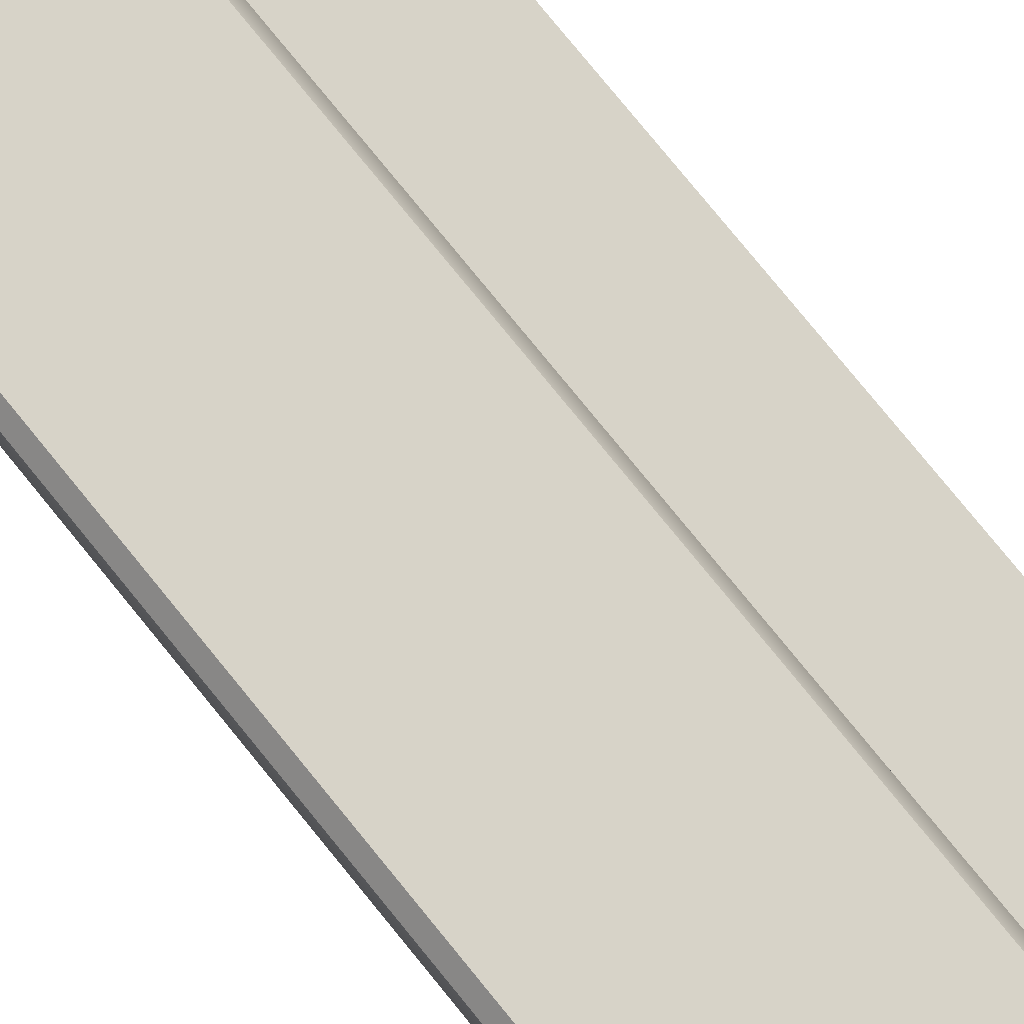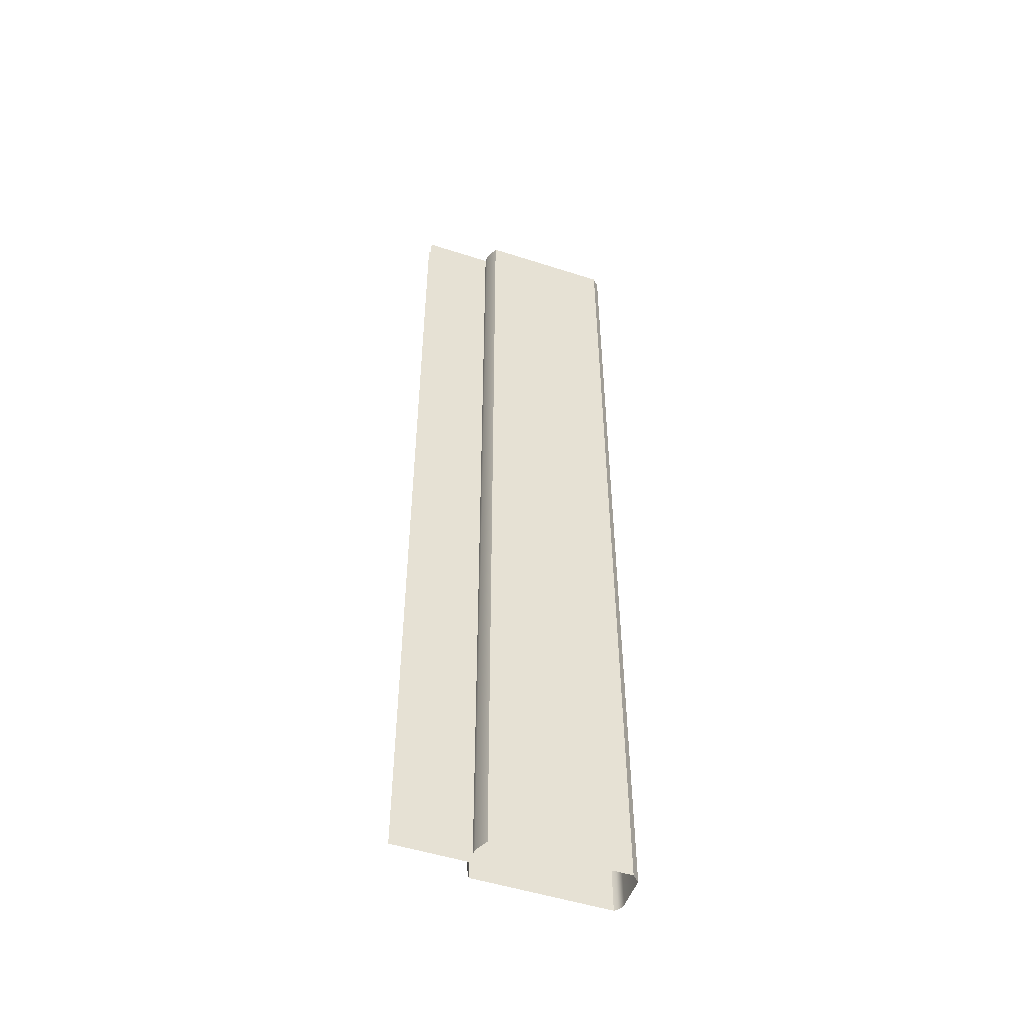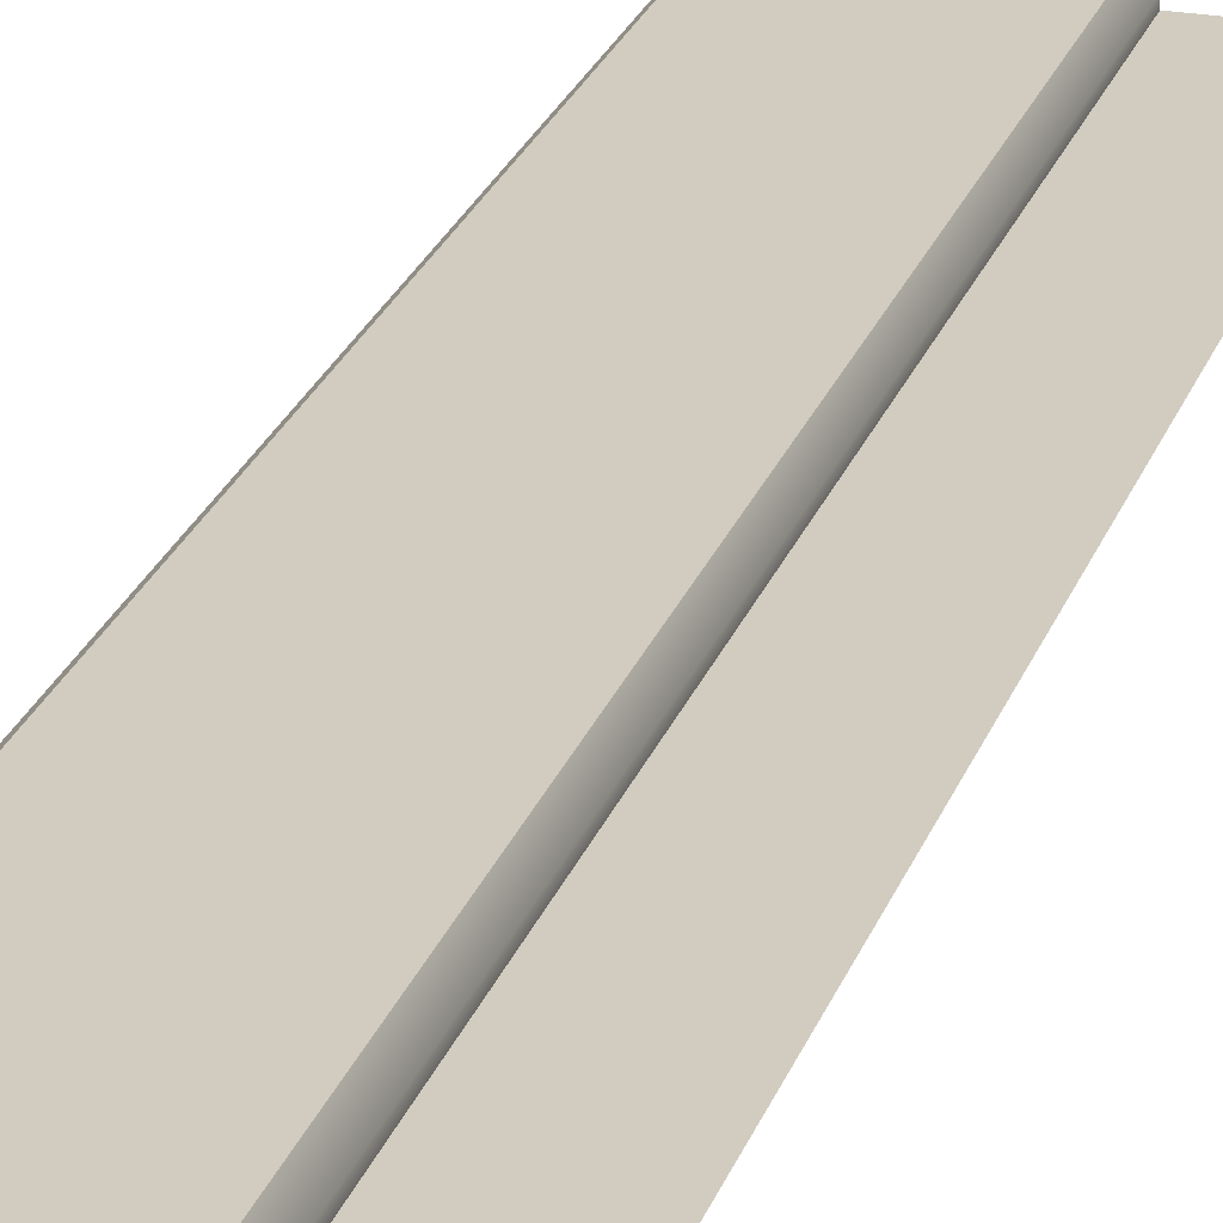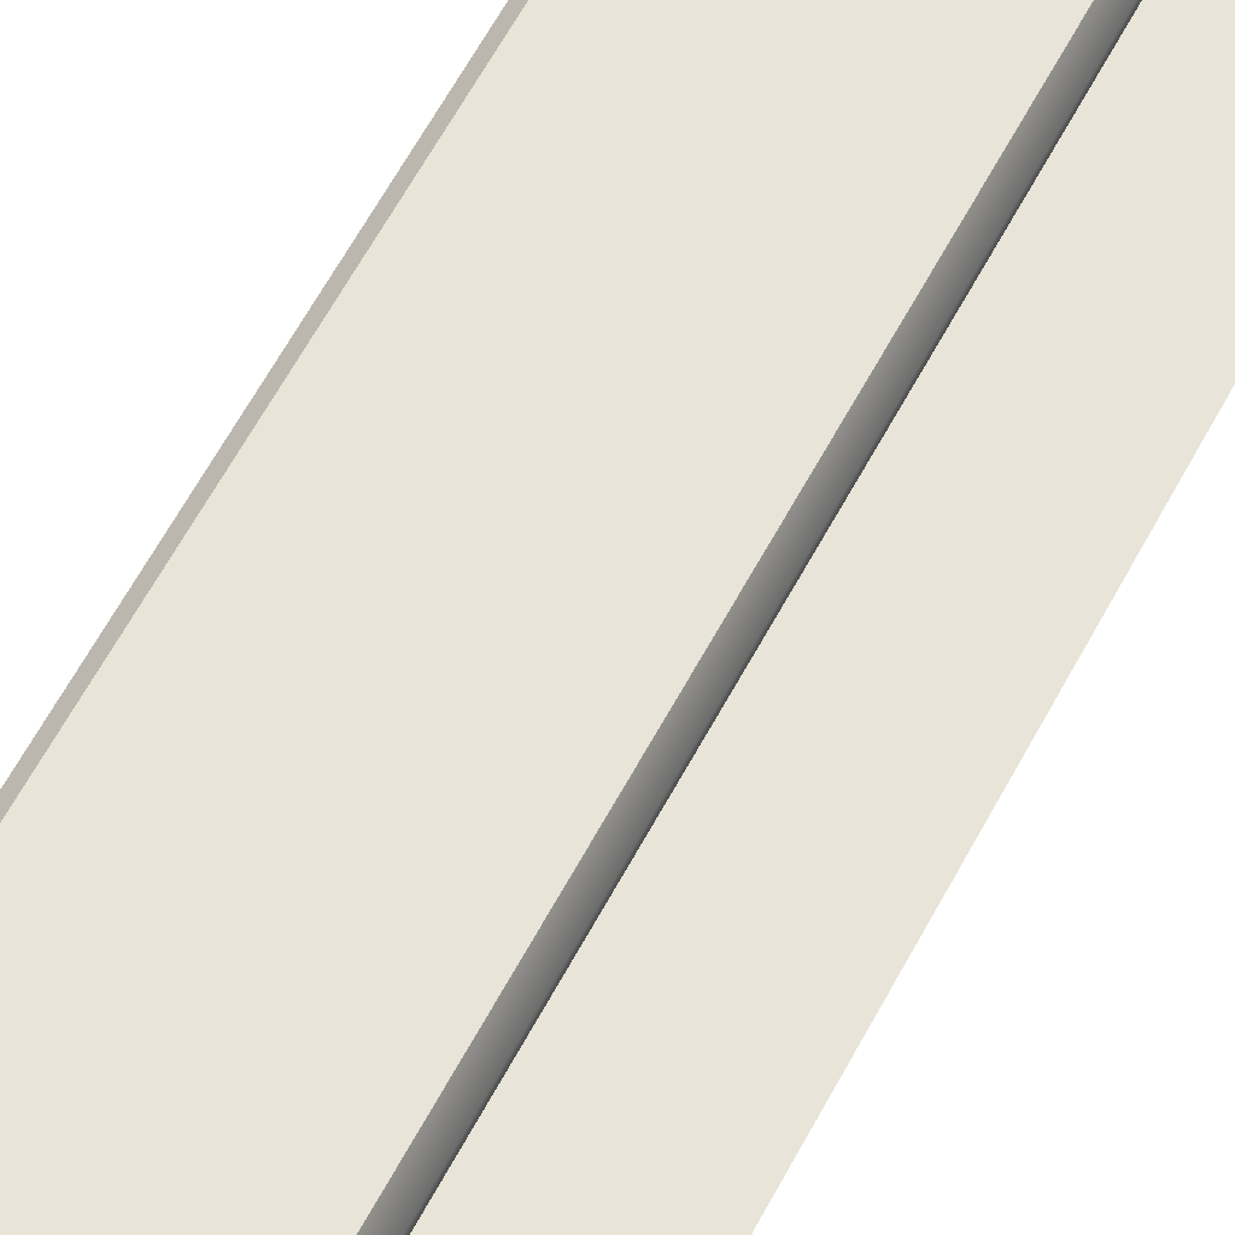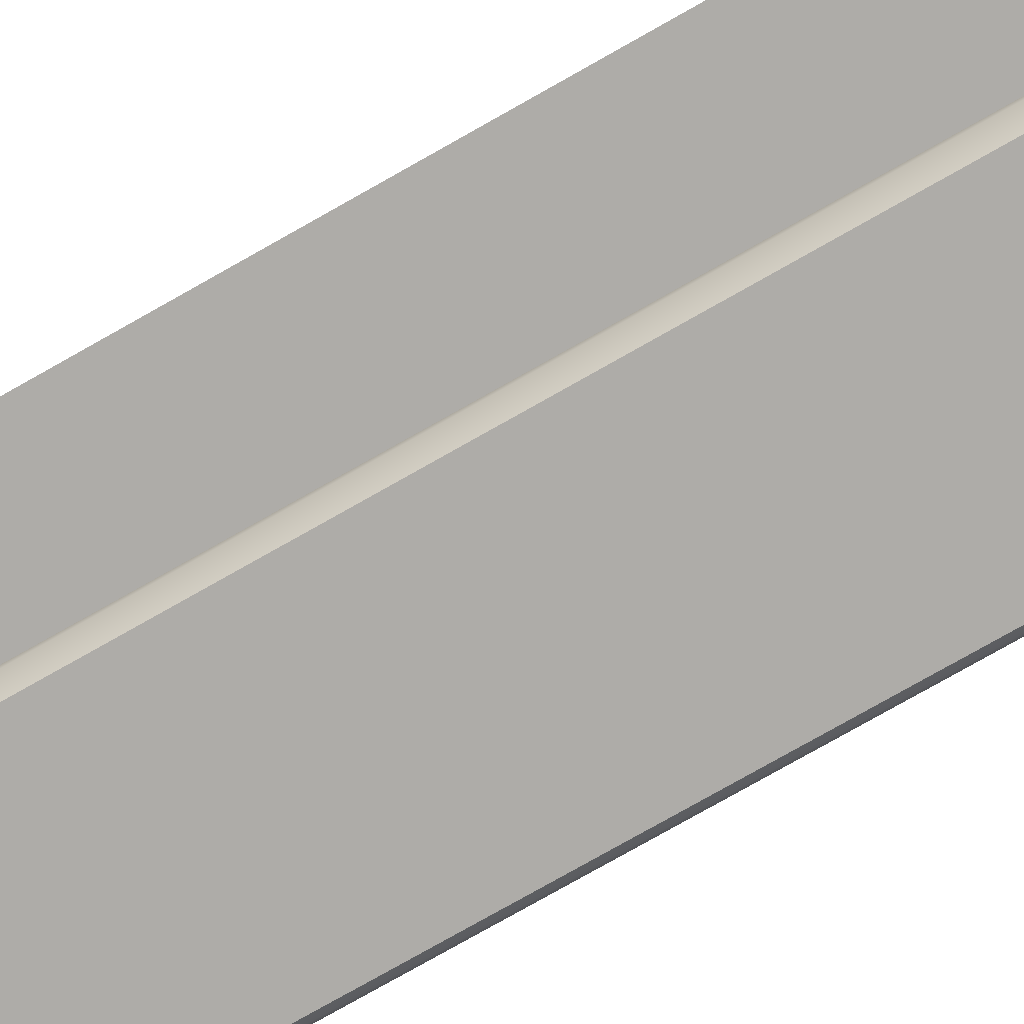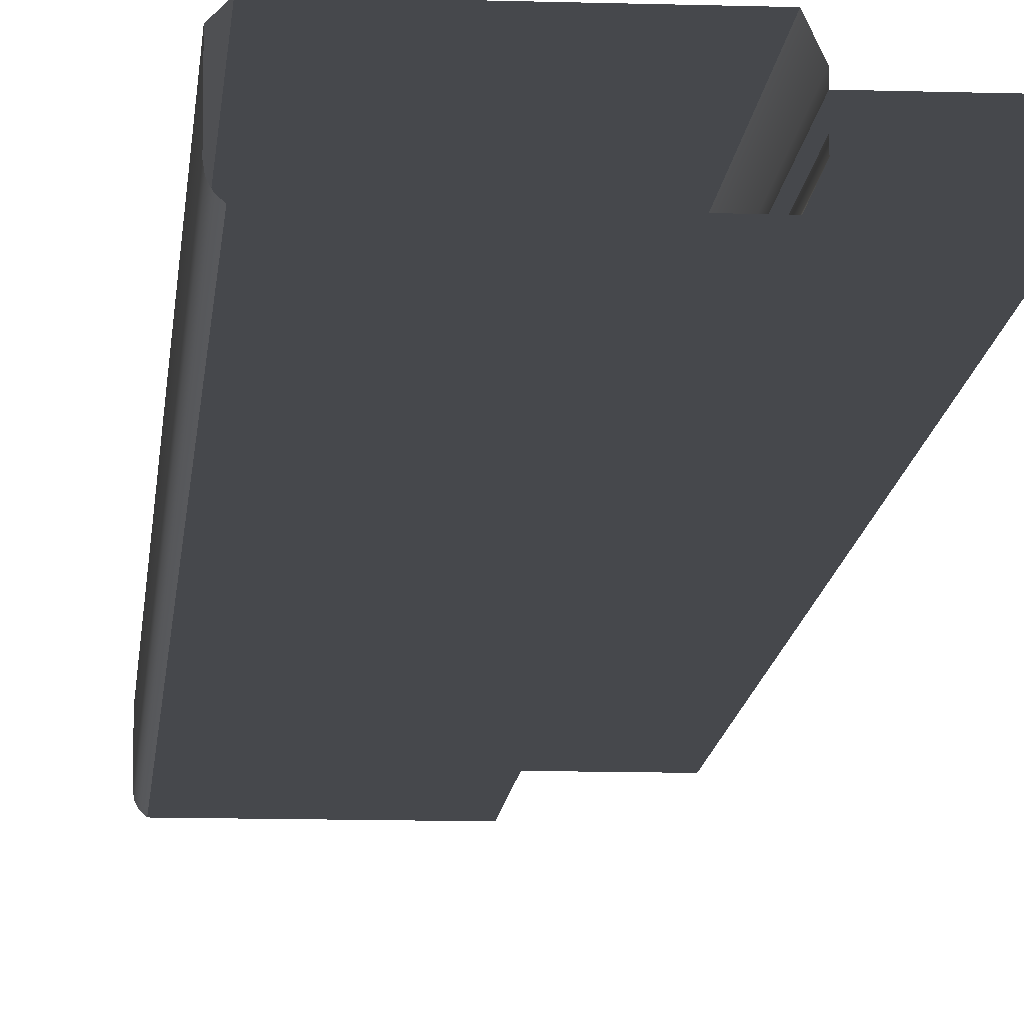
<metadata>
{"format":"obj","ext":"obj","renderer":"f3d","projection":"perspective","resolution":1024,"background":"white","views":[{"elev":77.1,"azim":141.0,"up":"+Z"},{"elev":-50.9,"azim":-19.4,"up":"+Y"},{"elev":24.1,"azim":-163.5,"up":"+Z"},{"elev":60.6,"azim":-152.2,"up":"+Z"},{"elev":-76.8,"azim":-60.4,"up":"+Z"},{"elev":-11.3,"azim":175.6,"up":"+Z"}]}
</metadata>
<code>
o RT_11_CR1/RT_11_CR/mesh58/mesh58-geometry#mesh58-geometry
v 0.5538 0.1972 0.4342
v 0.5538 -0.3243 0.431
v 0.5538 -0.3243 0.4342
v 0.5538 0.1972 0.431
v 0.5573 -0.3243 0.4417
v 0.515 -0.3243 0.431
v 0.5573 0.1972 0.4417
v 0.515 0.1972 0.431
v 0.629 0.1972 0.4417
v 0.629 -0.3243 0.4417
v 0.6328 -0.3243 0.438
v 0.6328 0.1972 0.438
v 0.6328 -0.3243 0.4203
v 0.6328 0.1972 0.4203
v 0.6325 -0.3243 0.4181
v 0.6325 0.1972 0.4181
v 0.6314 -0.3243 0.4162
v 0.6314 0.1972 0.4162
v 0.6298 0.1972 0.4147
v 0.6298 -0.3243 0.4147
v 0.5573 0.1972 0.4147
v 0.5573 -0.3243 0.4147
v 0.5538 -0.3243 0.4222
v 0.5538 0.1972 0.4222
v 0.5538 -0.3243 0.4254
v 0.5538 0.1972 0.4254
v 0.515 -0.3243 0.4254
v 0.515 0.1972 0.4254
f 1 2 3
f 2 1 4
f 5 1 3
f 4 6 2
f 1 5 7
f 6 4 8
f 5 9 7
f 9 5 10
f 11 9 10
f 9 11 12
f 13 12 11
f 12 13 14
f 15 14 13
f 14 15 16
f 17 16 15
f 16 17 18
f 17 19 18
f 19 17 20
f 20 21 19
f 21 20 22
f 23 21 22
f 21 23 24
f 25 24 23
f 24 25 26
f 27 26 25
f 26 27 28
f 3 2 1
f 4 1 2
f 3 1 5
f 2 6 4
f 7 5 1
f 8 4 6
f 7 9 5
f 10 5 9
f 10 9 11
f 12 11 9
f 11 12 13
f 14 13 12
f 13 14 15
f 16 15 14
f 15 16 17
f 18 17 16
f 18 19 17
f 20 17 19
f 19 21 20
f 22 20 21
f 22 21 23
f 24 23 21
f 23 24 25
f 26 25 24
f 25 26 27
f 28 27 26

</code>
